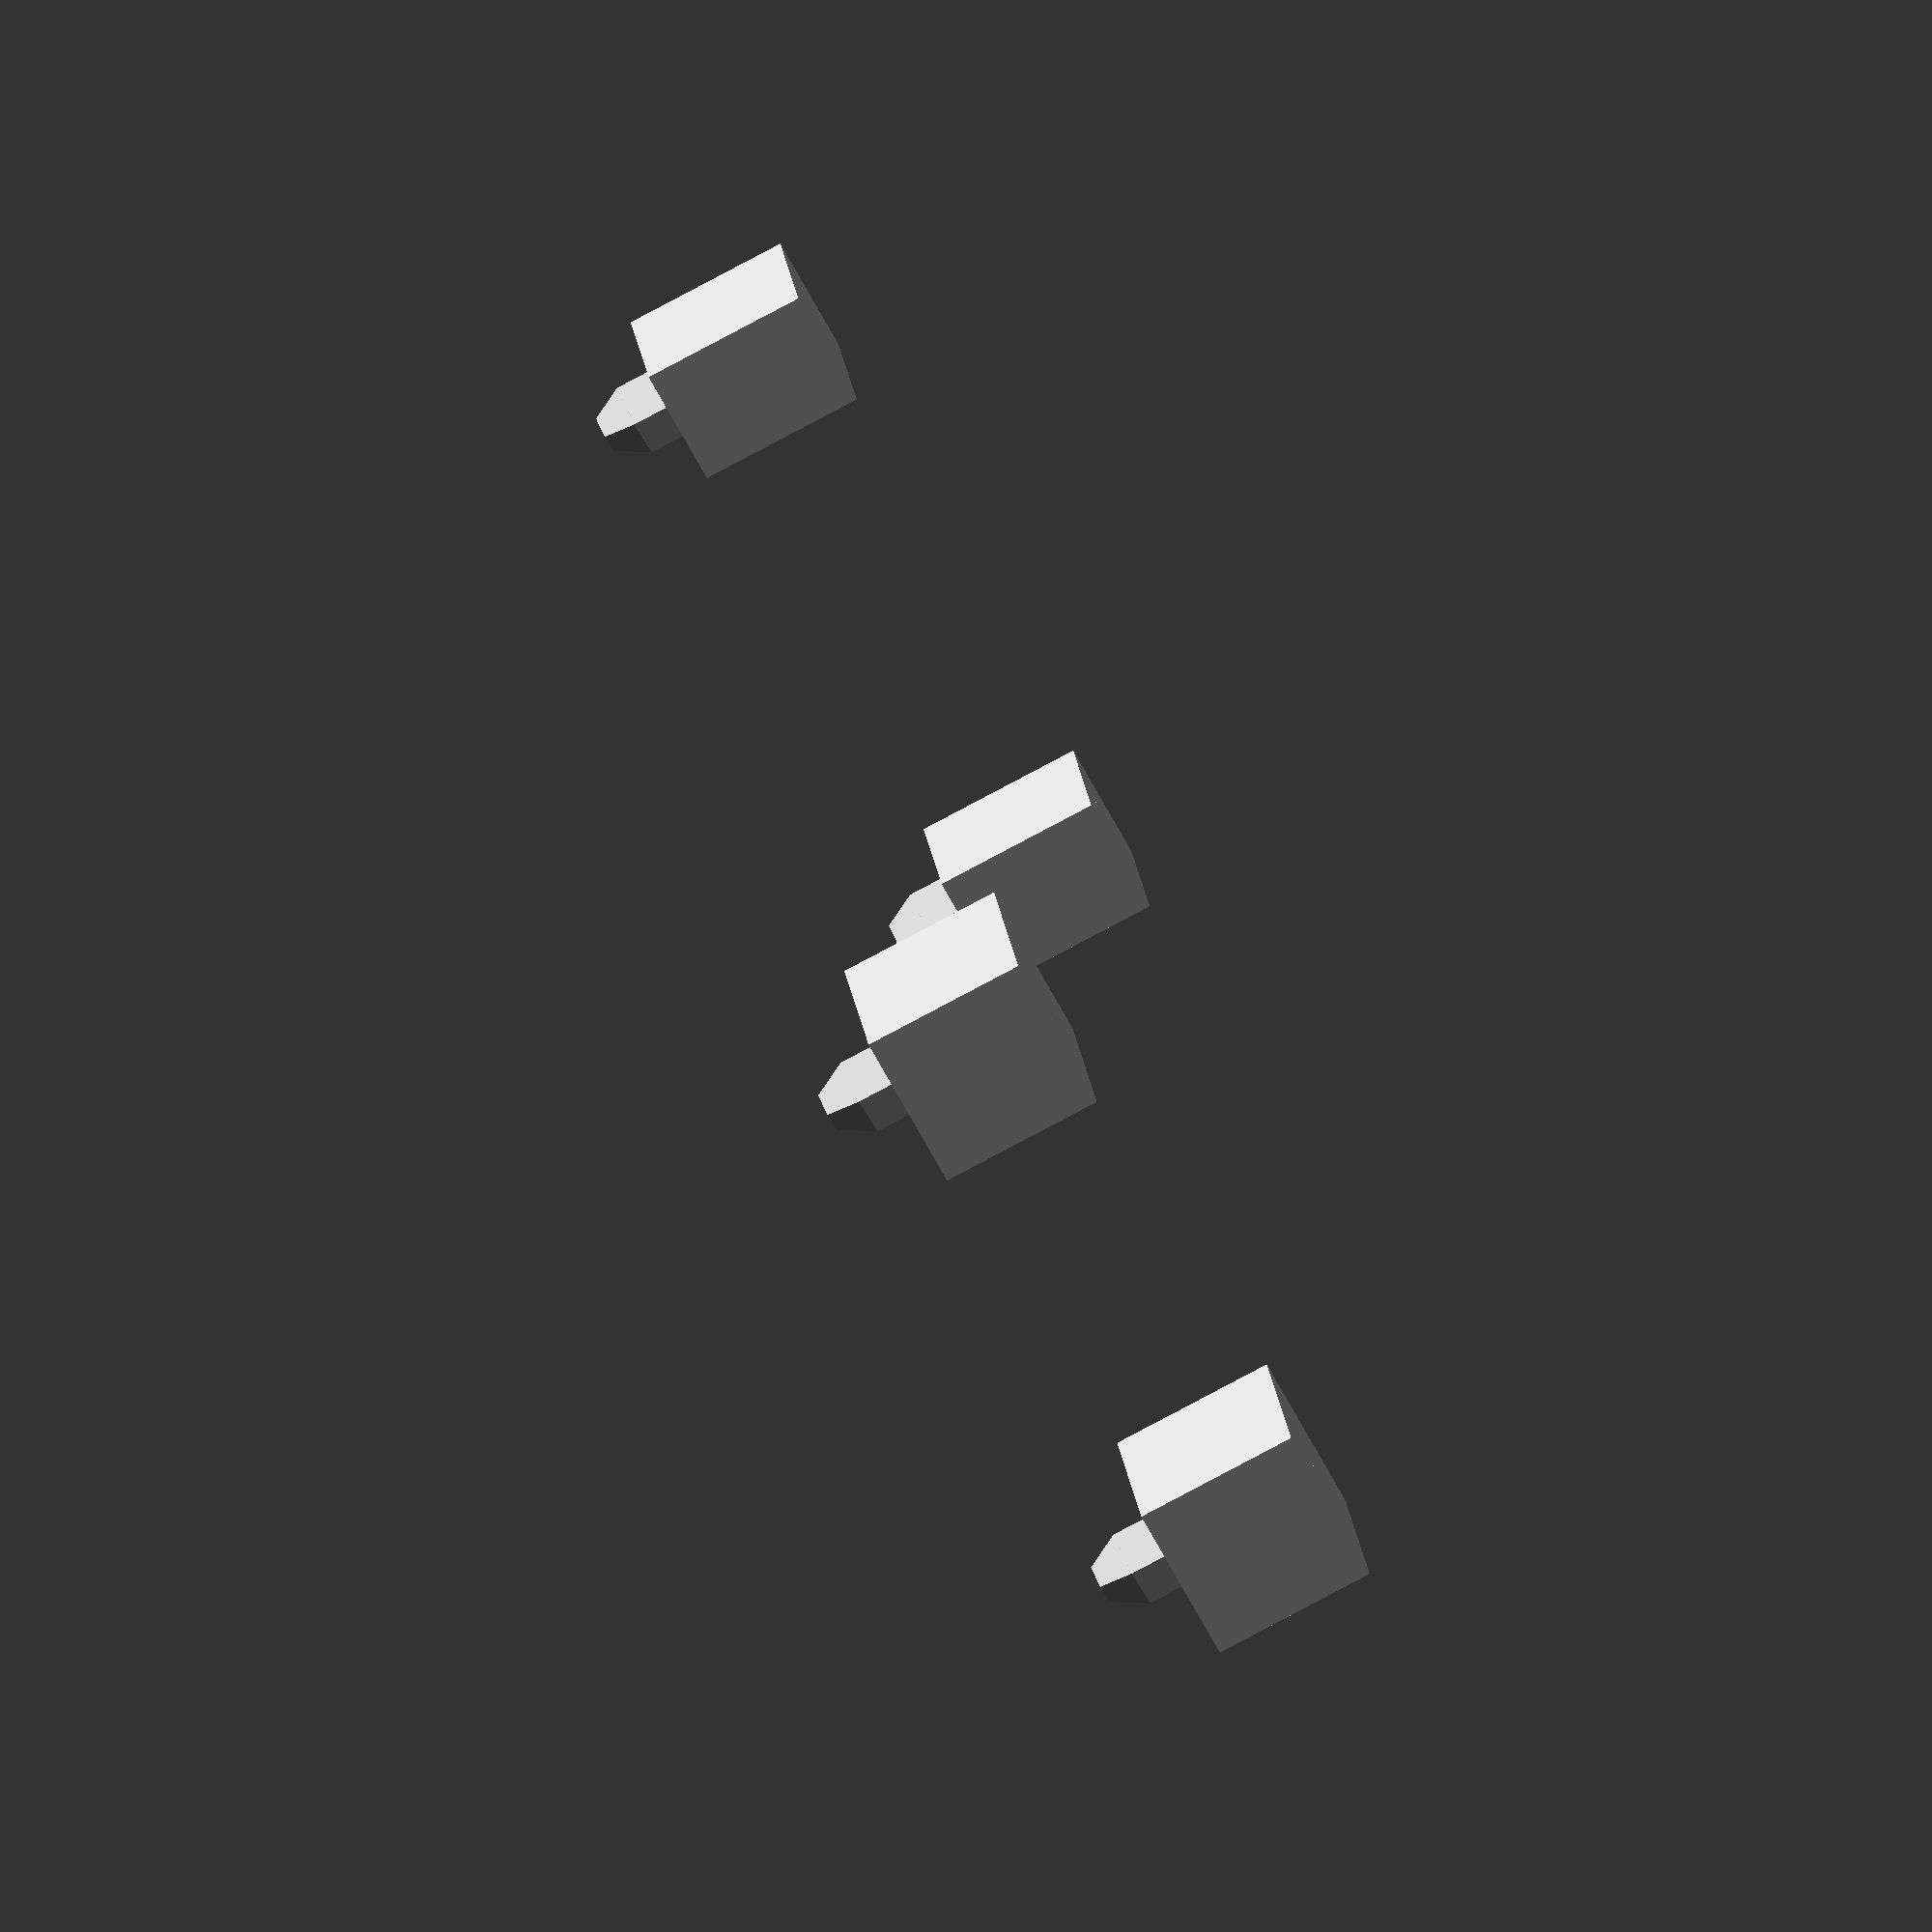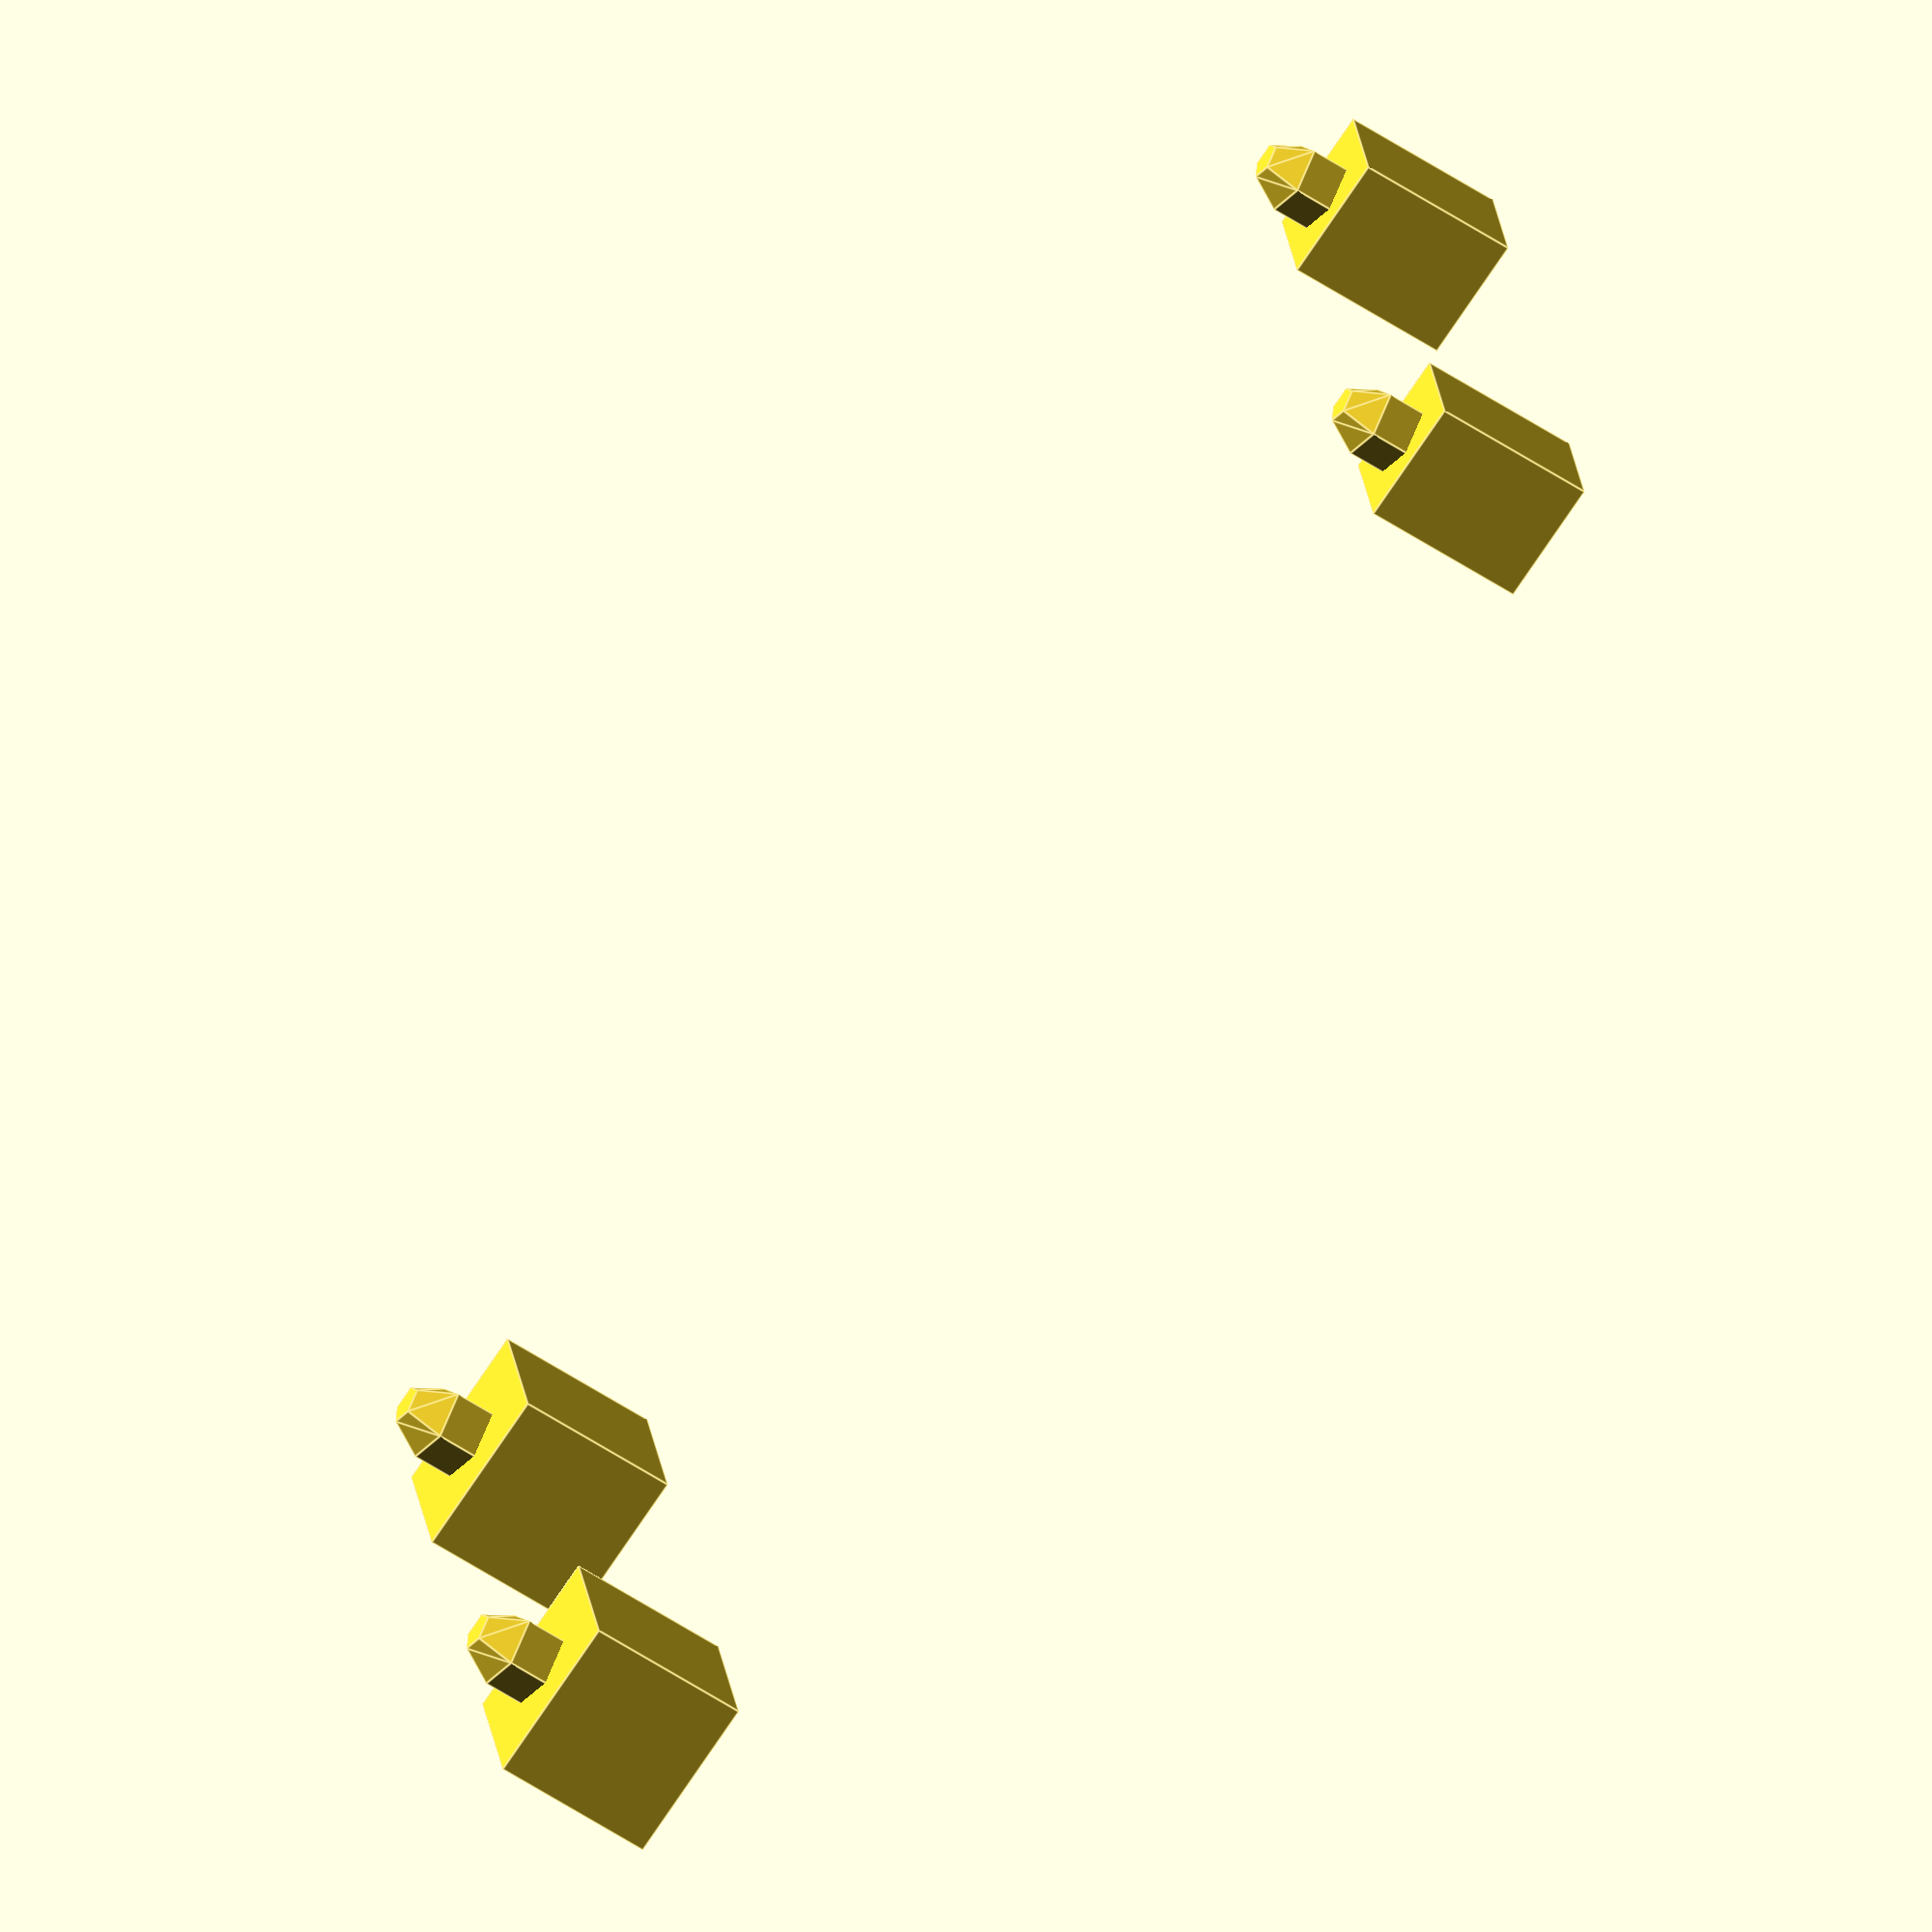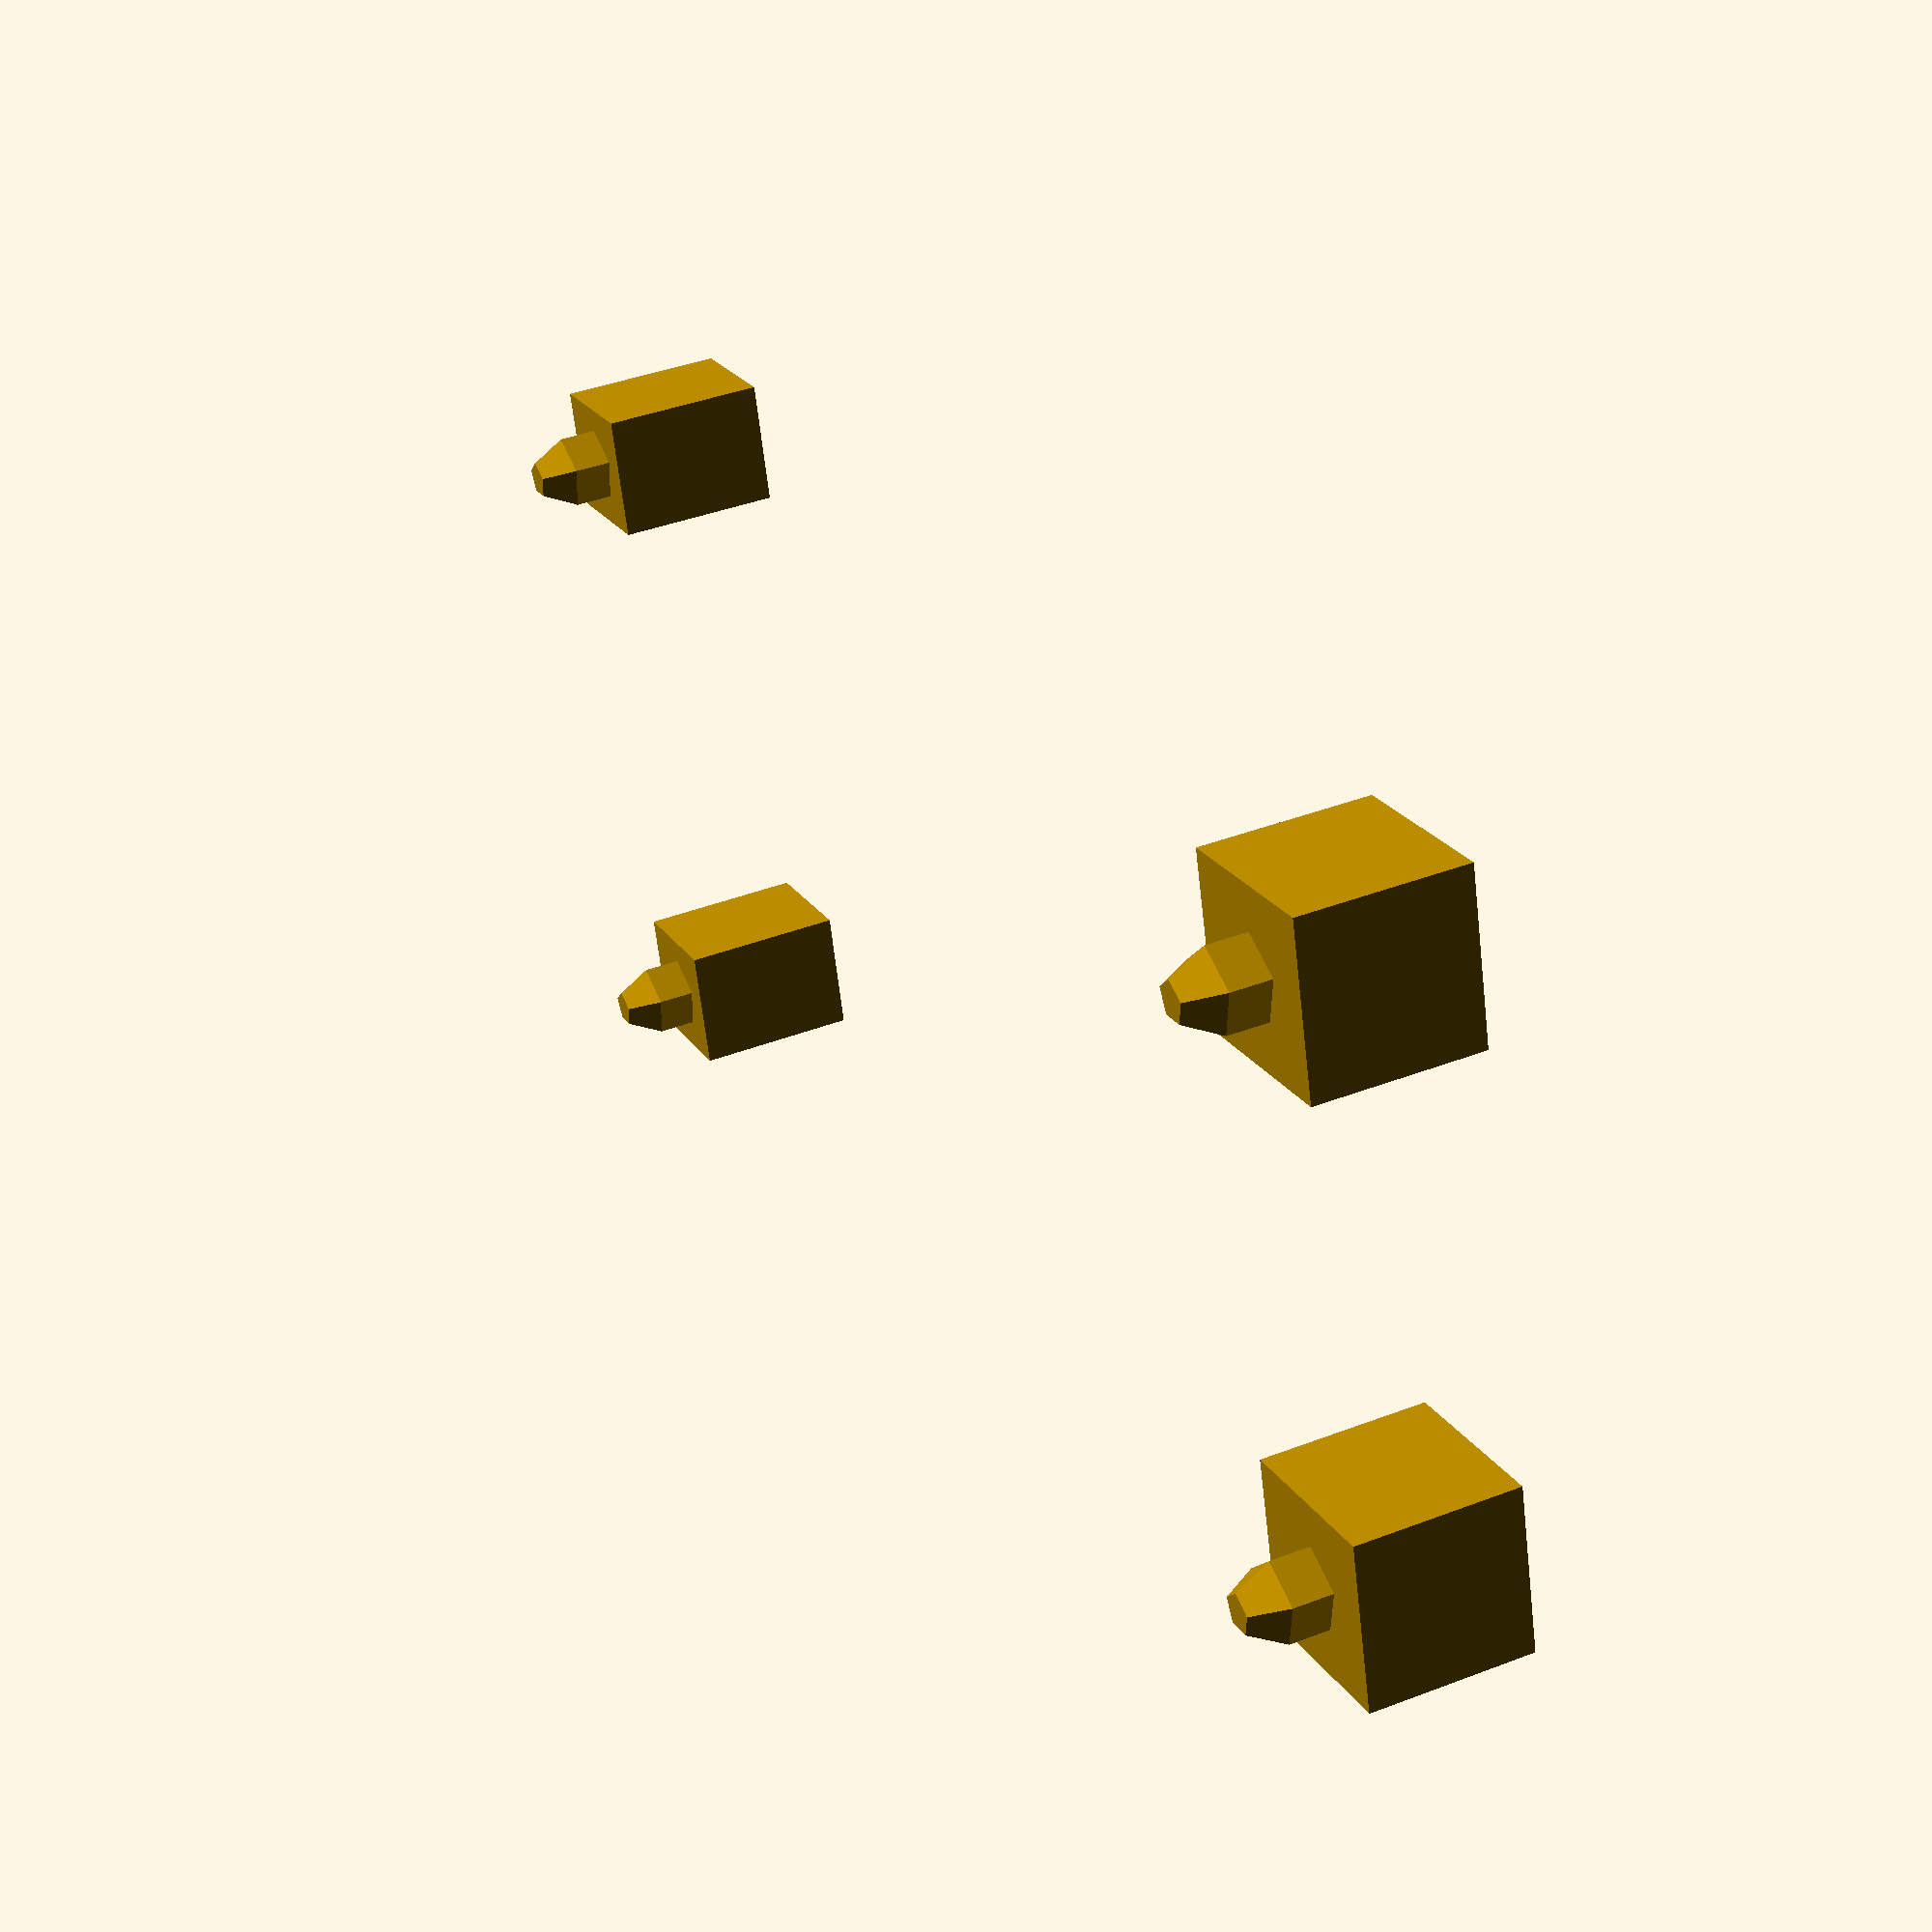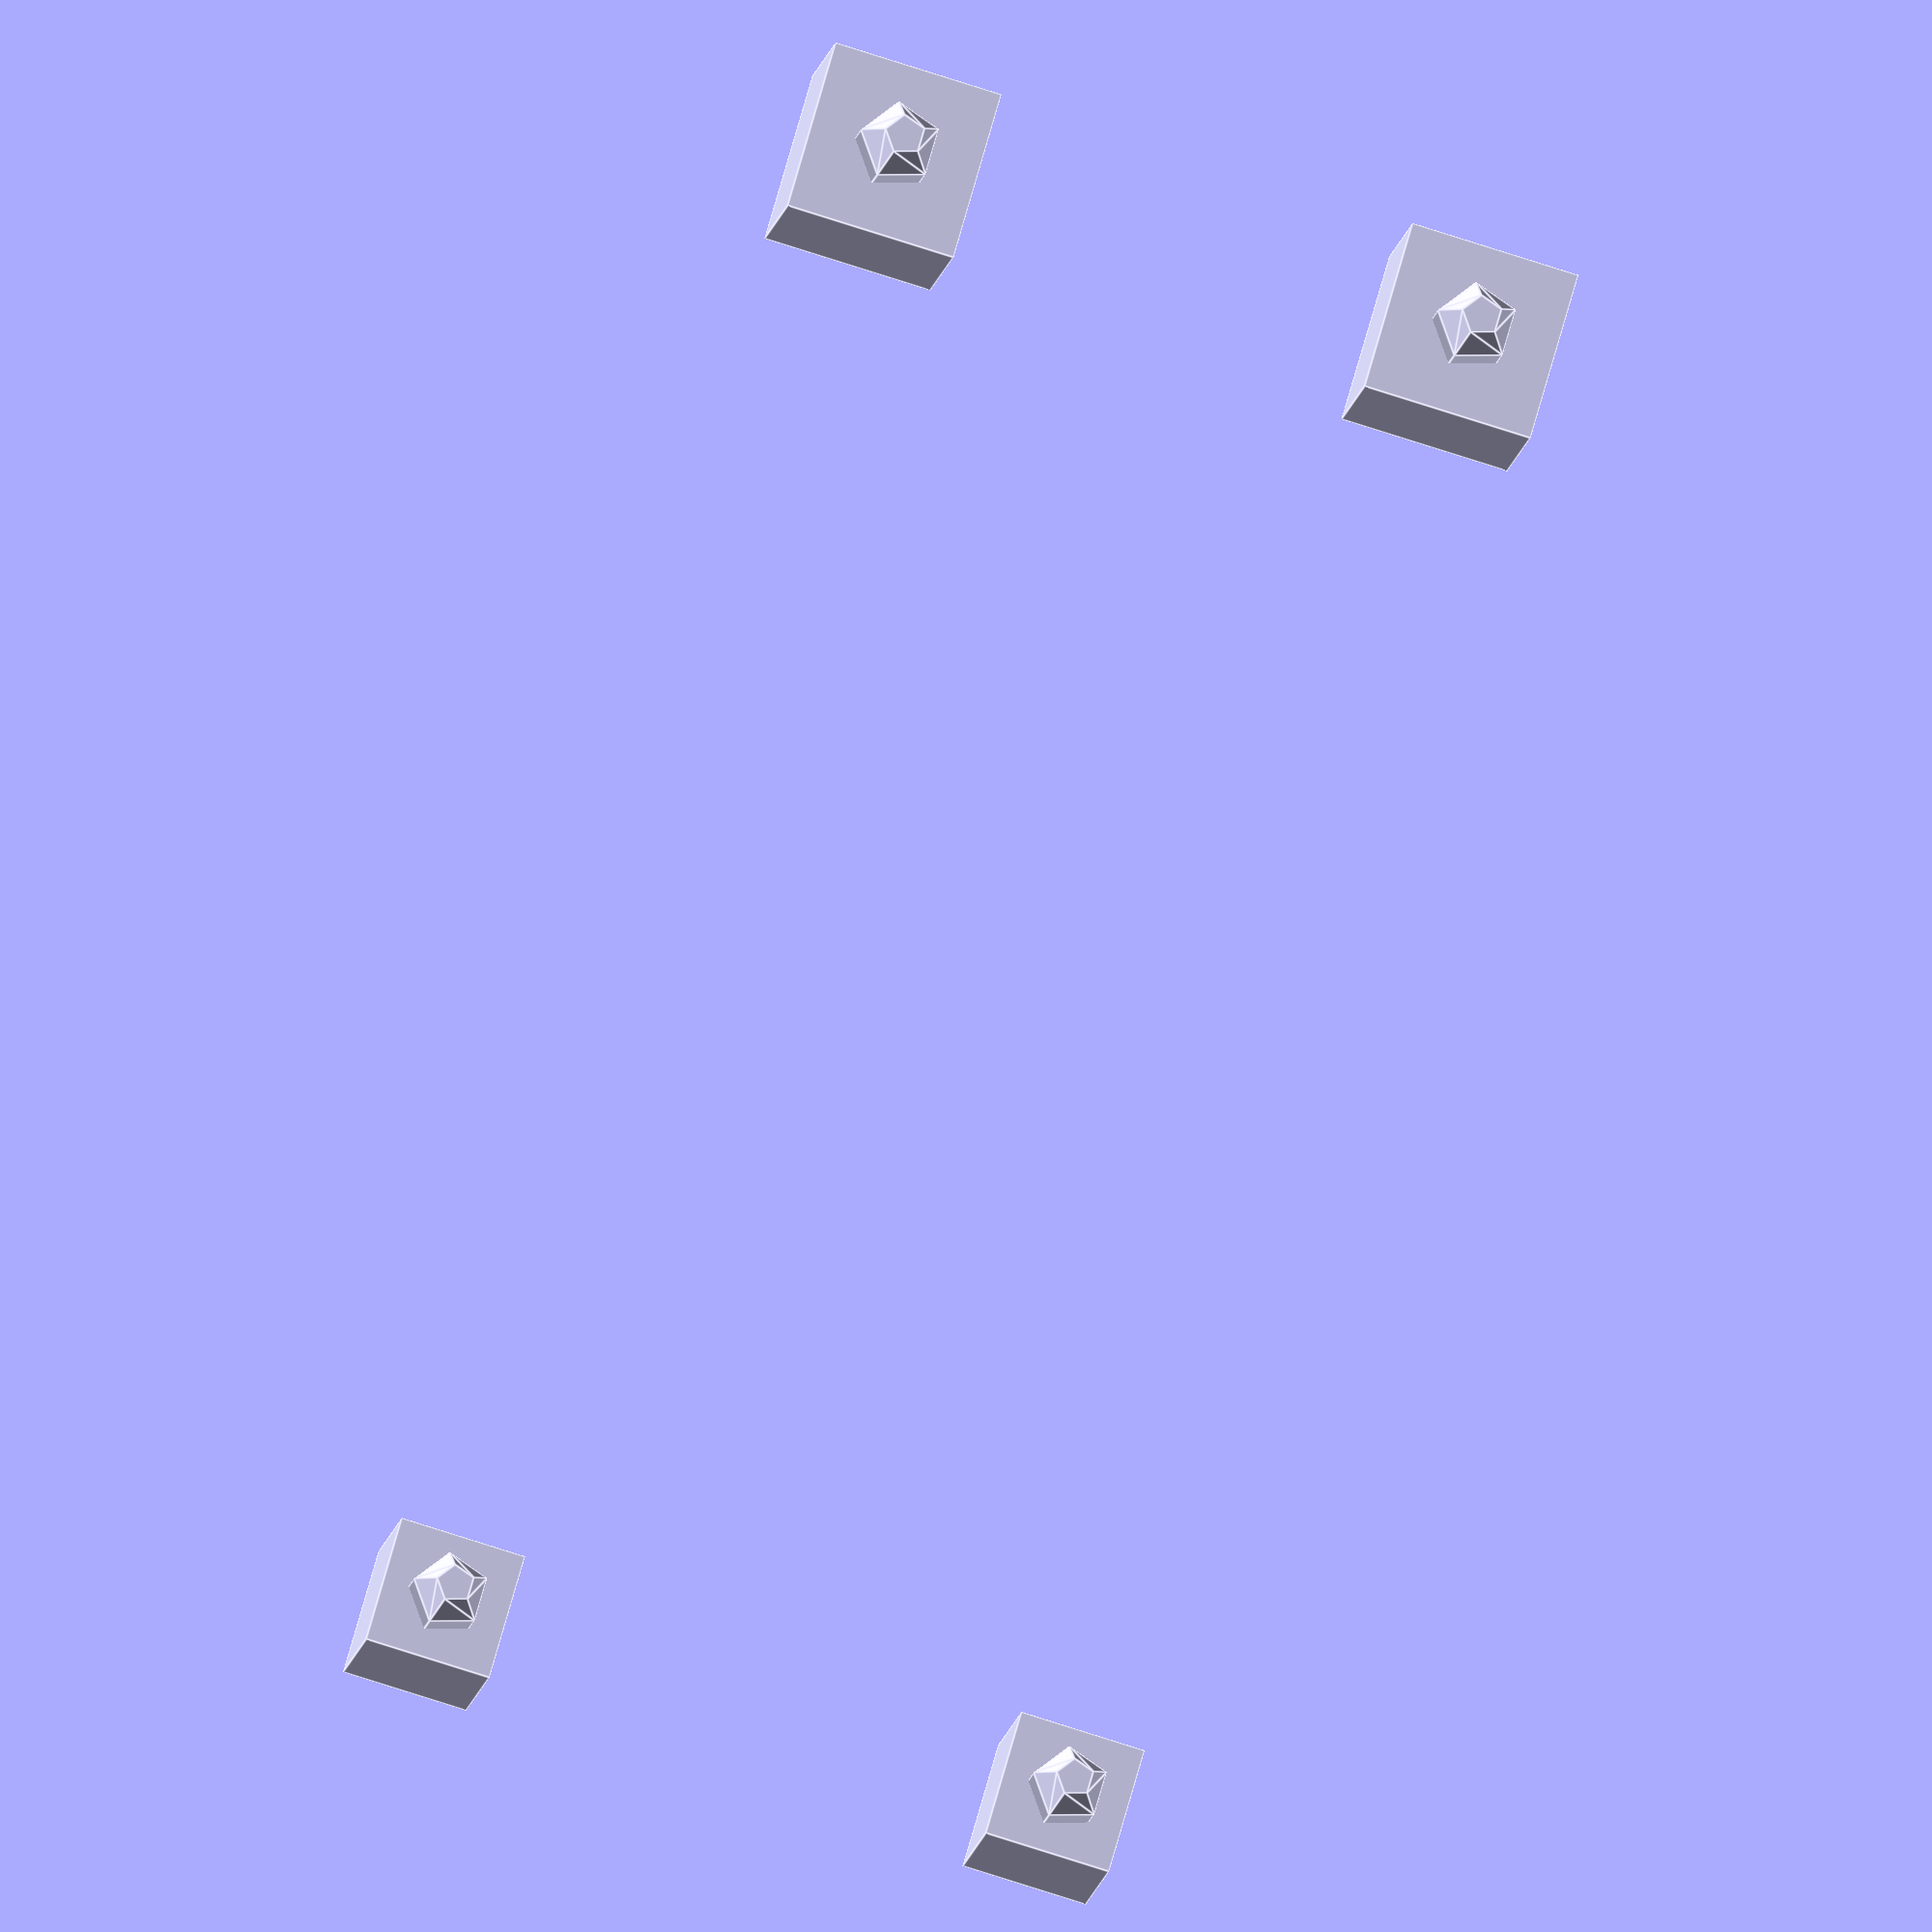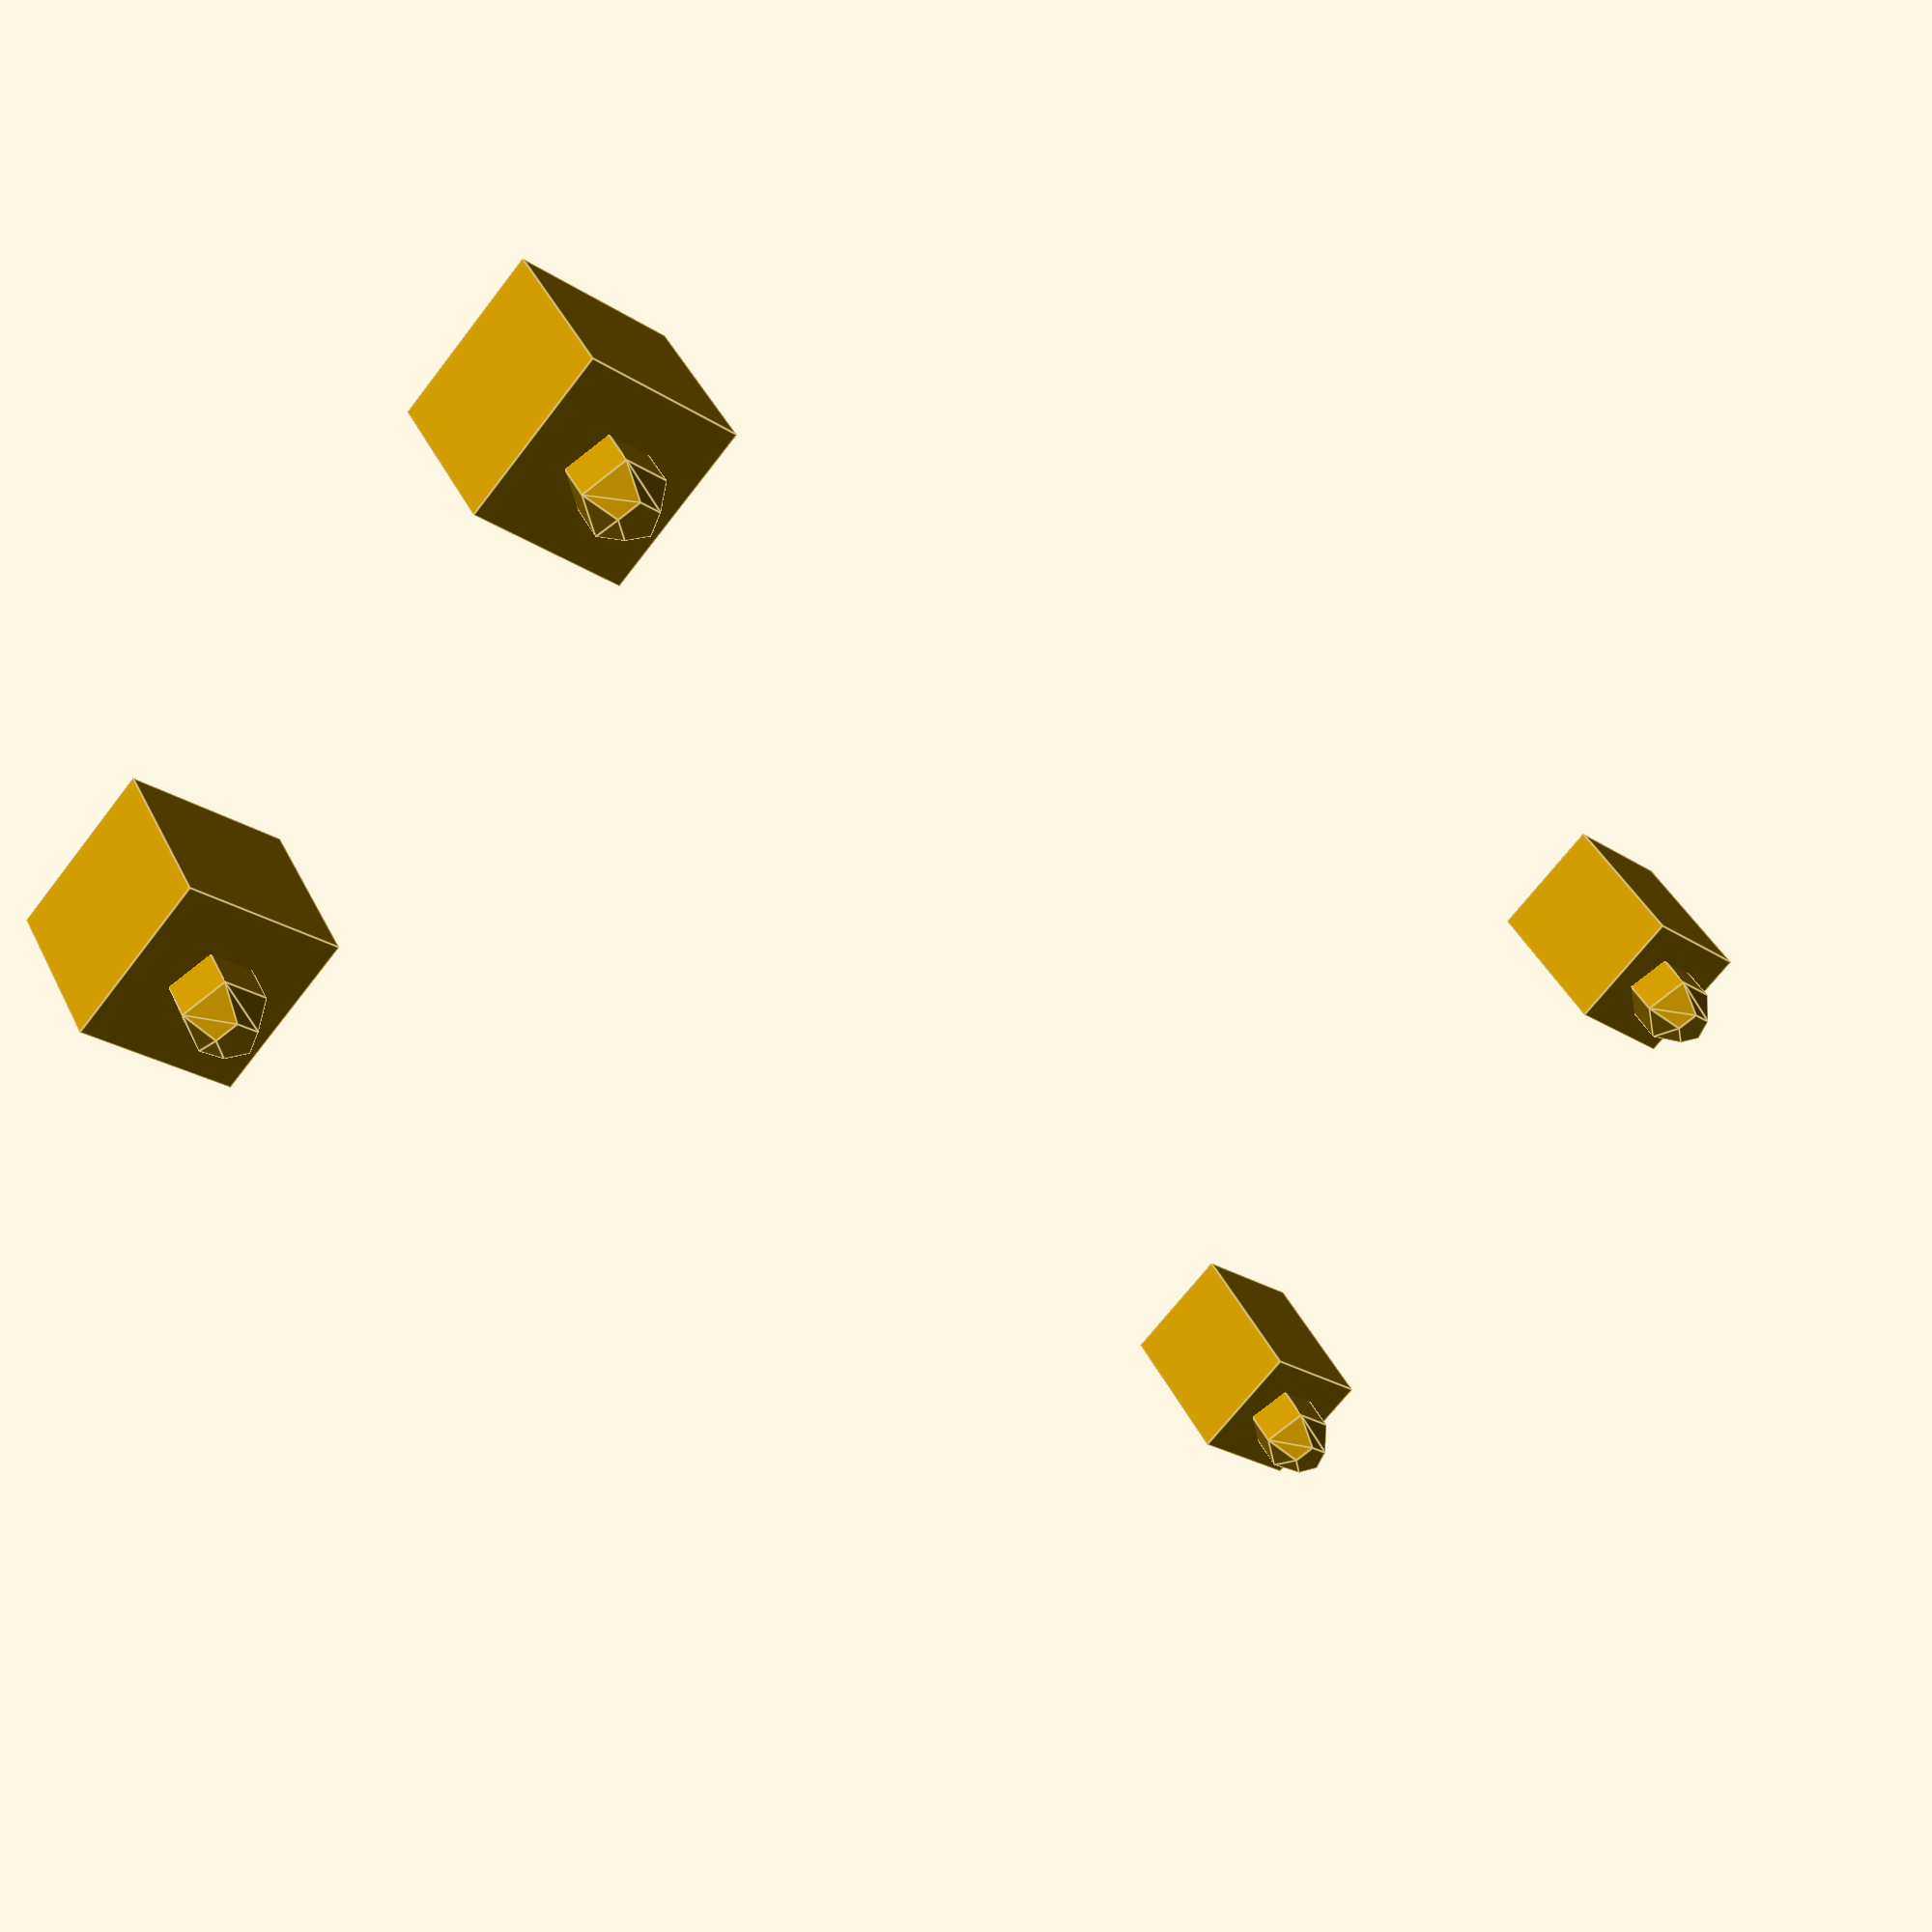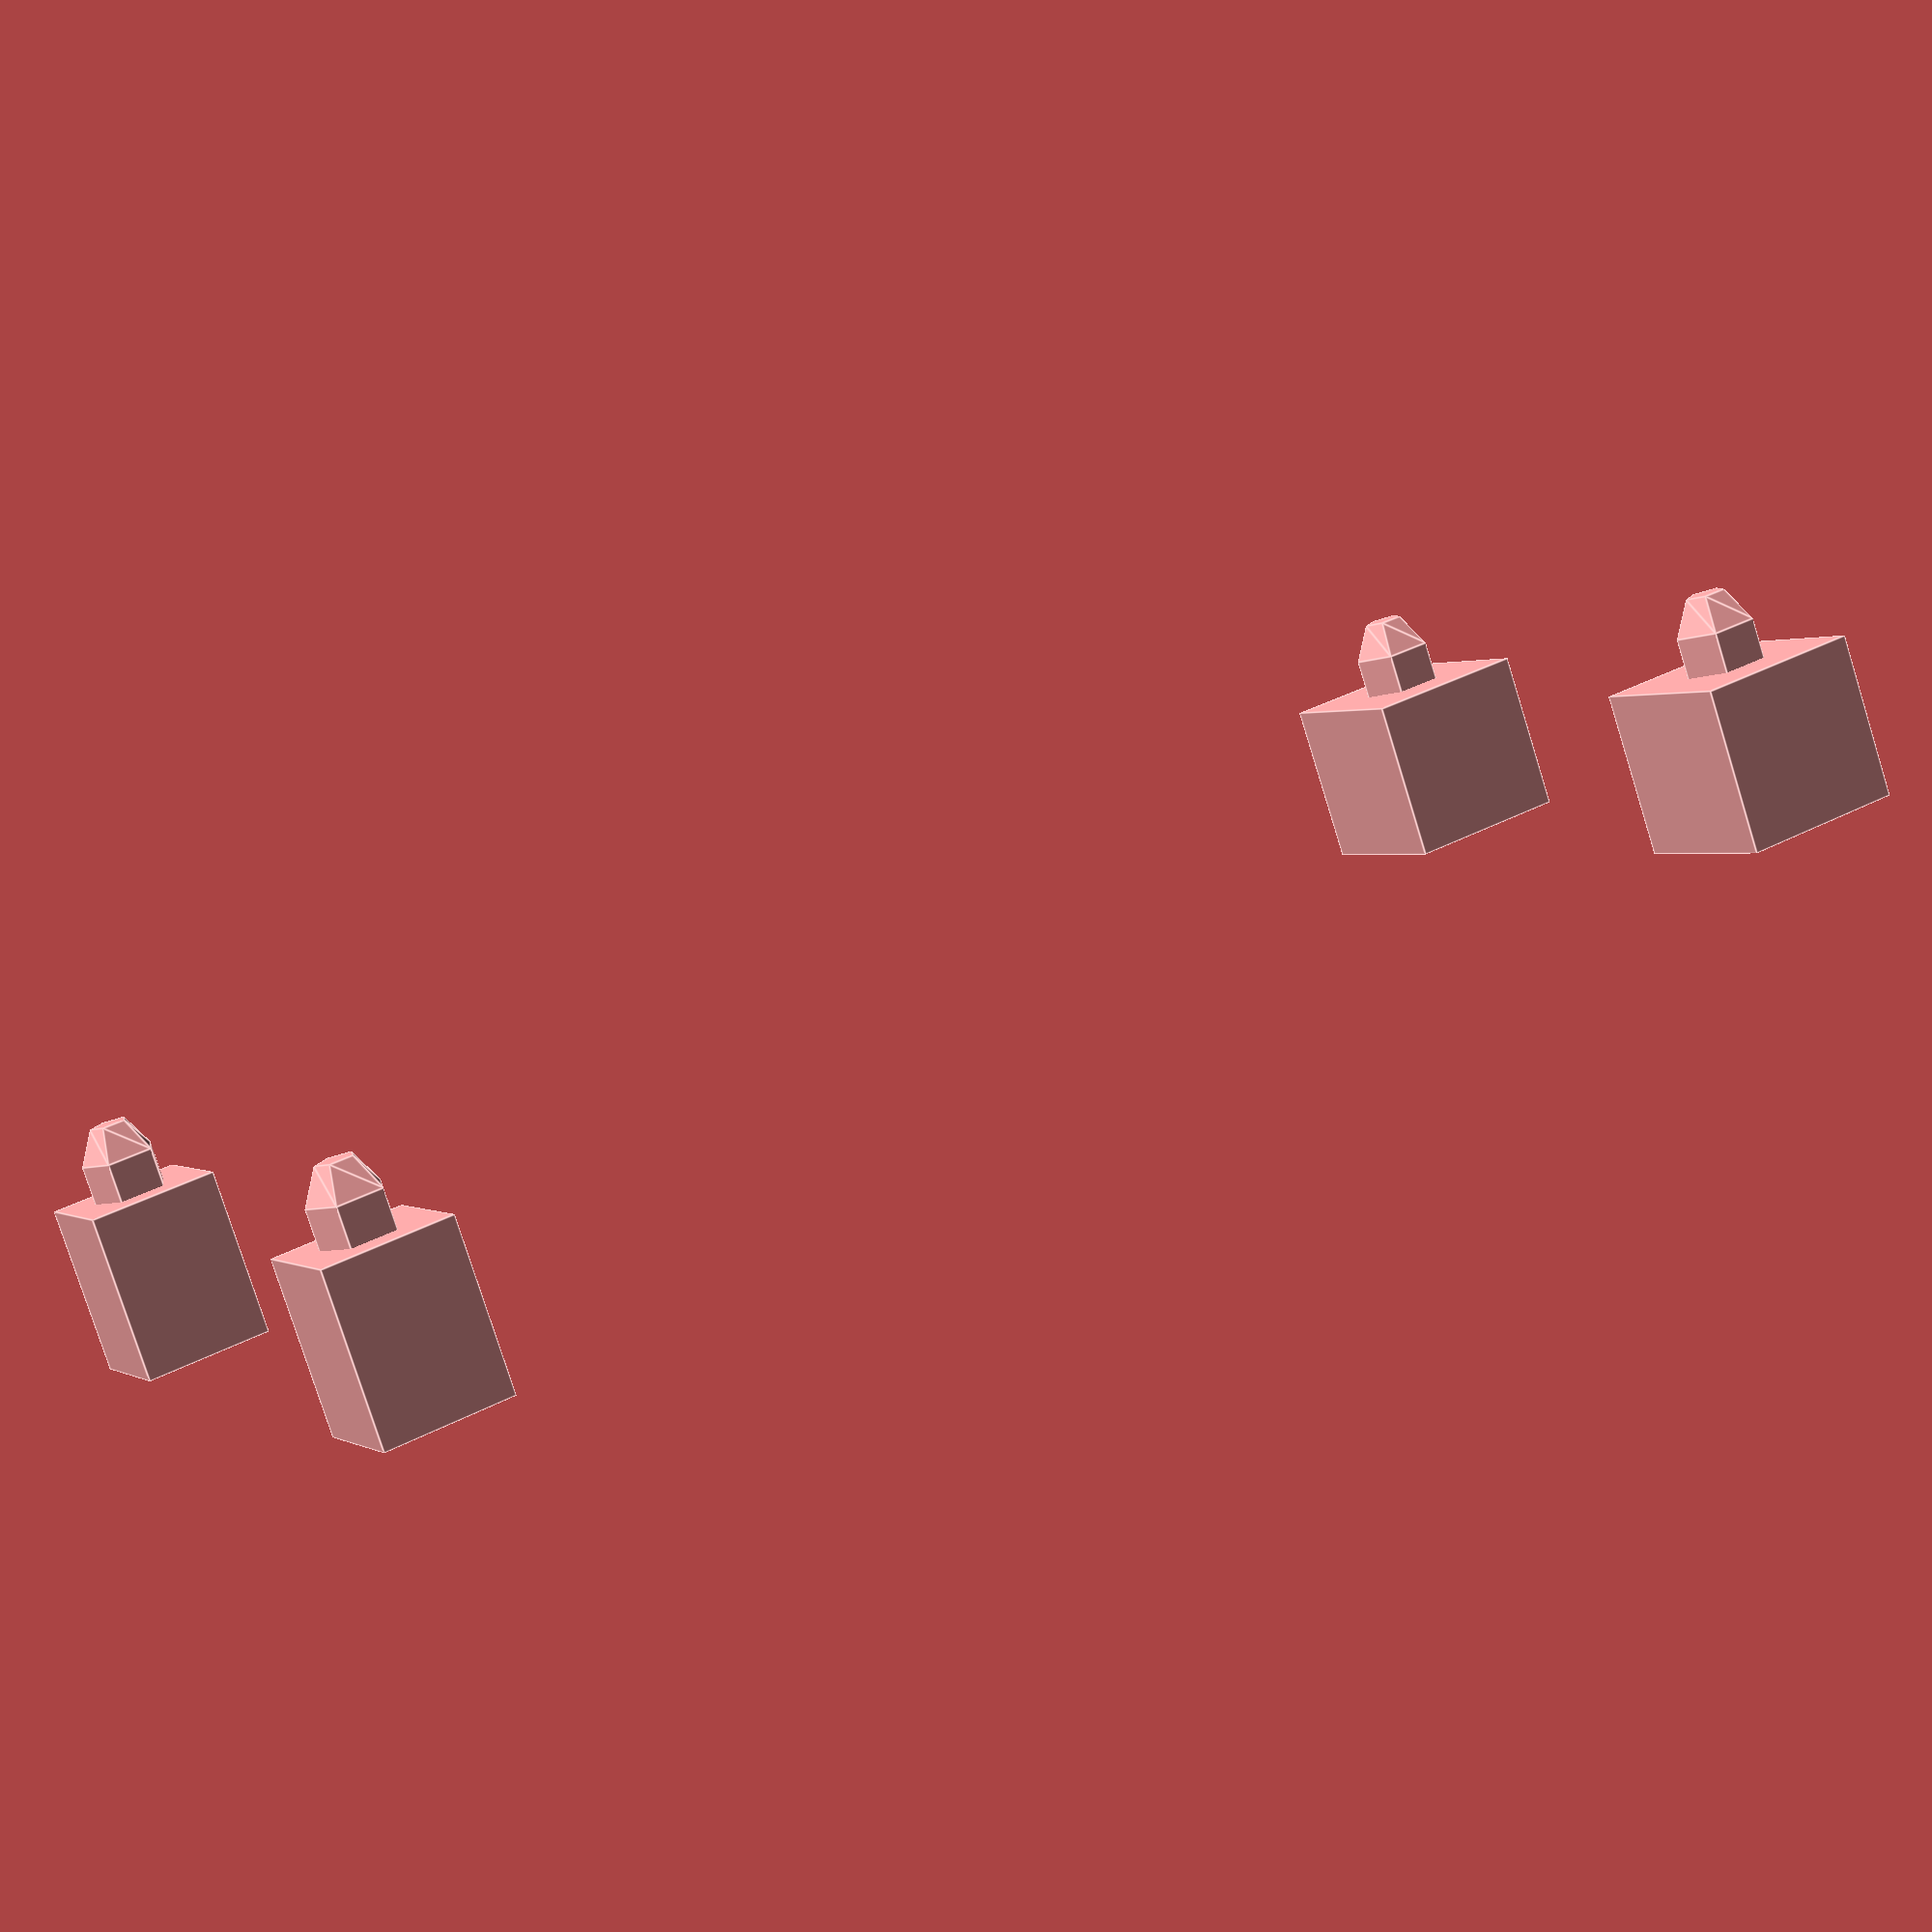
<openscad>

// Basic stand-off peg.  Defaults for a feather.
module peg(h1=5, r1=1.22, r2=2.57) {
  h2=r1*2;
  translate([-r2,-r2,0]) cube([r2*2, r2*2, h1]);
  cylinder(r=r1,h=h1+h2/2);
  translate([0, 0, h1+h2/2]) sphere(r=r1);
}

// Place pegs
module manyPegs(locations=[], sizes) {
  // If sizes is undef, then make array of default sizes same length as locations.
  sizes = sizes==undef ? [for(i=locations) [5, 1.22, 2.57] ] : sizes;

  for( idx = [0 : len(locations)-1]) {
    translate(locations[idx]) {
      h=sizes[idx][0];
      r1=sizes[idx][1];
      r2=sizes[idx][2];
      peg(h1=h, r1=r1, r2=r2);
    }
  }
}

// Layouts for boards I use:

function featherTriWing_locations(edgeToPegCenter=2.57) =  [
  [edgeToPegCenter, edgeToPegCenter, 0],
  [71-edgeToPegCenter, edgeToPegCenter, 0],
  [71-edgeToPegCenter, 51-edgeToPegCenter, 0],
  [edgeToPegCenter, 51-edgeToPegCenter, 0],
];
function featherTriWing_sizes(h=5, edgeToPegCenter=2.57) =  [
  for (i=[0:3]) [h, 1.22, edgeToPegCenter]
];

// Huzzah ESP8266 has two differnet peg sizes and locations.
// two are 1.91mm from edgeToCenter.
function featherHuzzahESP8266_locations() = [
  [2.57, 2.57, 0],
  [23-2.57, 2.57, 0],
  [23-1.91, 51-2.57, 0],
  [1.91, 51-2.57, 0],
];
// two are 2.29mm wide.(r=1.145)
function featherHuzzahESP8266_sizes(h=5) = [
  [h, 1.22, 2.57],
  [h, 1.22, 2.57],
  [h, 1.145, 1.91],
  [h, 1.145, 1.91],
];

function featherWingDoubler_locations() = [
  [2.57, 2.57, 0],
  [23-2.57, 2.57, 0],
  [23-2.57, 51-2.57, 0],
  [2.57, 51-2.57, 0],

  [23+2.57, 2.57, 0],
  [23+23-2.57, 2.57, 0],
  [23+23-2.57, 51-2.57, 0],
  [23+2.57, 51-2.57, 0],
];

function featherWingDoubler_sizes(h=5) = [for(i=[0:7]) [h, 1.22, 2.57] ];

function featherWingTripler_locations() = [
  [2.57, 2.57, 0],
  [23-2.57, 2.57, 0],
  [23-2.57, 51-2.57, 0],
  [2.57, 51-2.57, 0],

  [23+2.57, 2.57, 0],
  [23+23-2.57, 2.57, 0],
  [23+23-2.57, 51-2.57, 0],
  [23+2.57, 51-2.57, 0],

  [46+2.57, 2.57, 0],
  [46+23-2.57, 2.57, 0],
  [46+23-2.57, 51-2.57, 0],
  [46+2.57, 51-2.57, 0],
];

function featherWingTripler_sizes(h=5) = [for(i=[0:11]) [h, 1.22, 2.57] ];

// ====================== SparkFun Thing ======================
// Things have a *lot* of overhang on the X-axis.
function SparkFunThing_locations(edgeToPegCenter=2.79) = [
  [12.06, edgeToPegCenter, 0],
  [12.06, 20.32+edgeToPegCenter, 0],
  [31.75+12.06, 20.32+edgeToPegCenter, 0],
  [31.75+12.06, edgeToPegCenter, 0],
];

function SparkFunThing_sizes(h=3) = [
  for (i=[0:3]) [h, 1.5, 2.79]
];

// ====================== ProtoBoard - Square 2" ======================
// https://www.sparkfun.com/products/8811 
function ProtoBoard2_locations() = [
  [6, 14, 0],
  [50-6, 14, 0],
  [25, 50-3, 0],
];
function ProtoBoard2_sizes(h=3) = [
  for (i=[0:3]) [h, 1.5, 2.79]
];

// ======================================================================
// manyPegs(locations=featherTriWing_locations());
manyPegs(locations=featherHuzzahESP8266_locations(), sizes=featherHuzzahESP8266_sizes());

</openscad>
<views>
elev=80.0 azim=17.2 roll=118.1 proj=o view=wireframe
elev=57.9 azim=78.0 roll=55.7 proj=o view=edges
elev=320.3 azim=254.4 roll=64.6 proj=p view=wireframe
elev=191.4 azim=16.1 roll=187.9 proj=o view=edges
elev=138.6 azim=312.2 roll=204.5 proj=p view=edges
elev=79.5 azim=241.3 roll=17.4 proj=p view=edges
</views>
